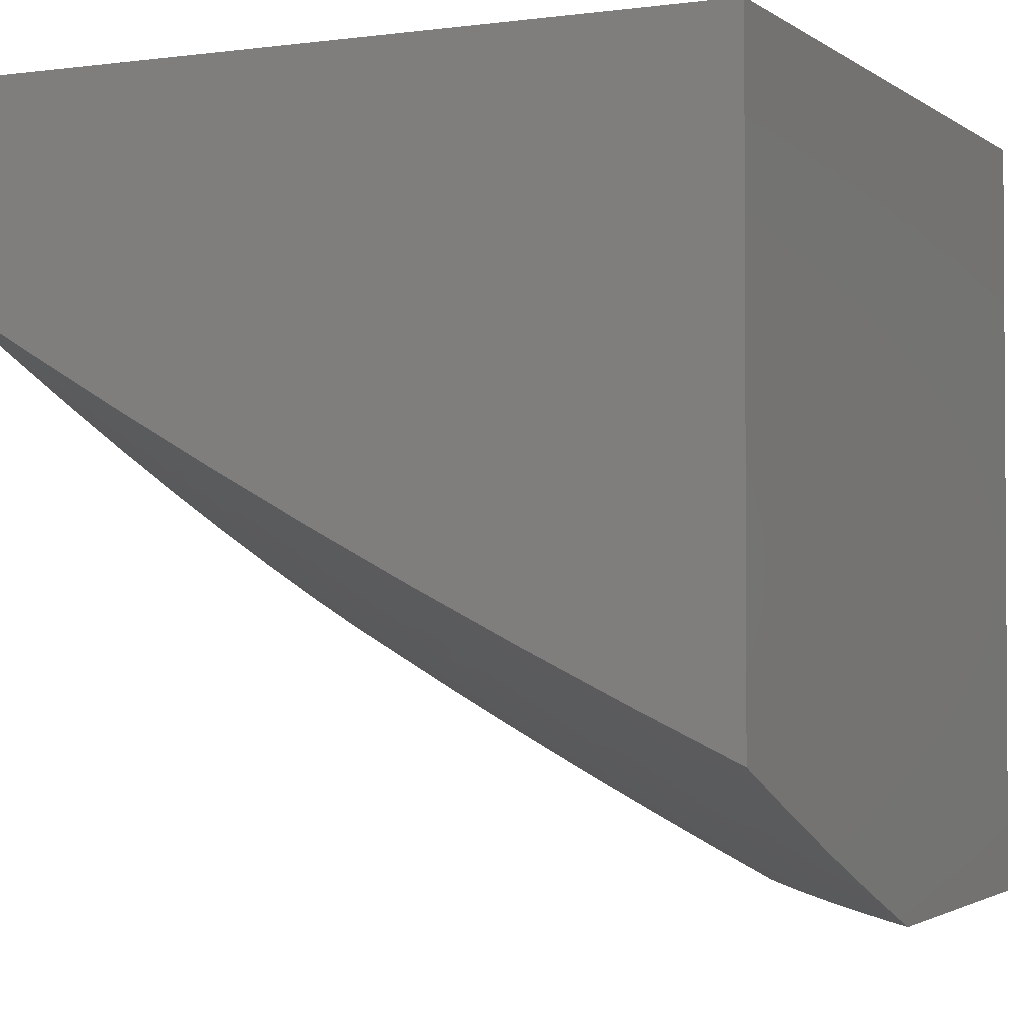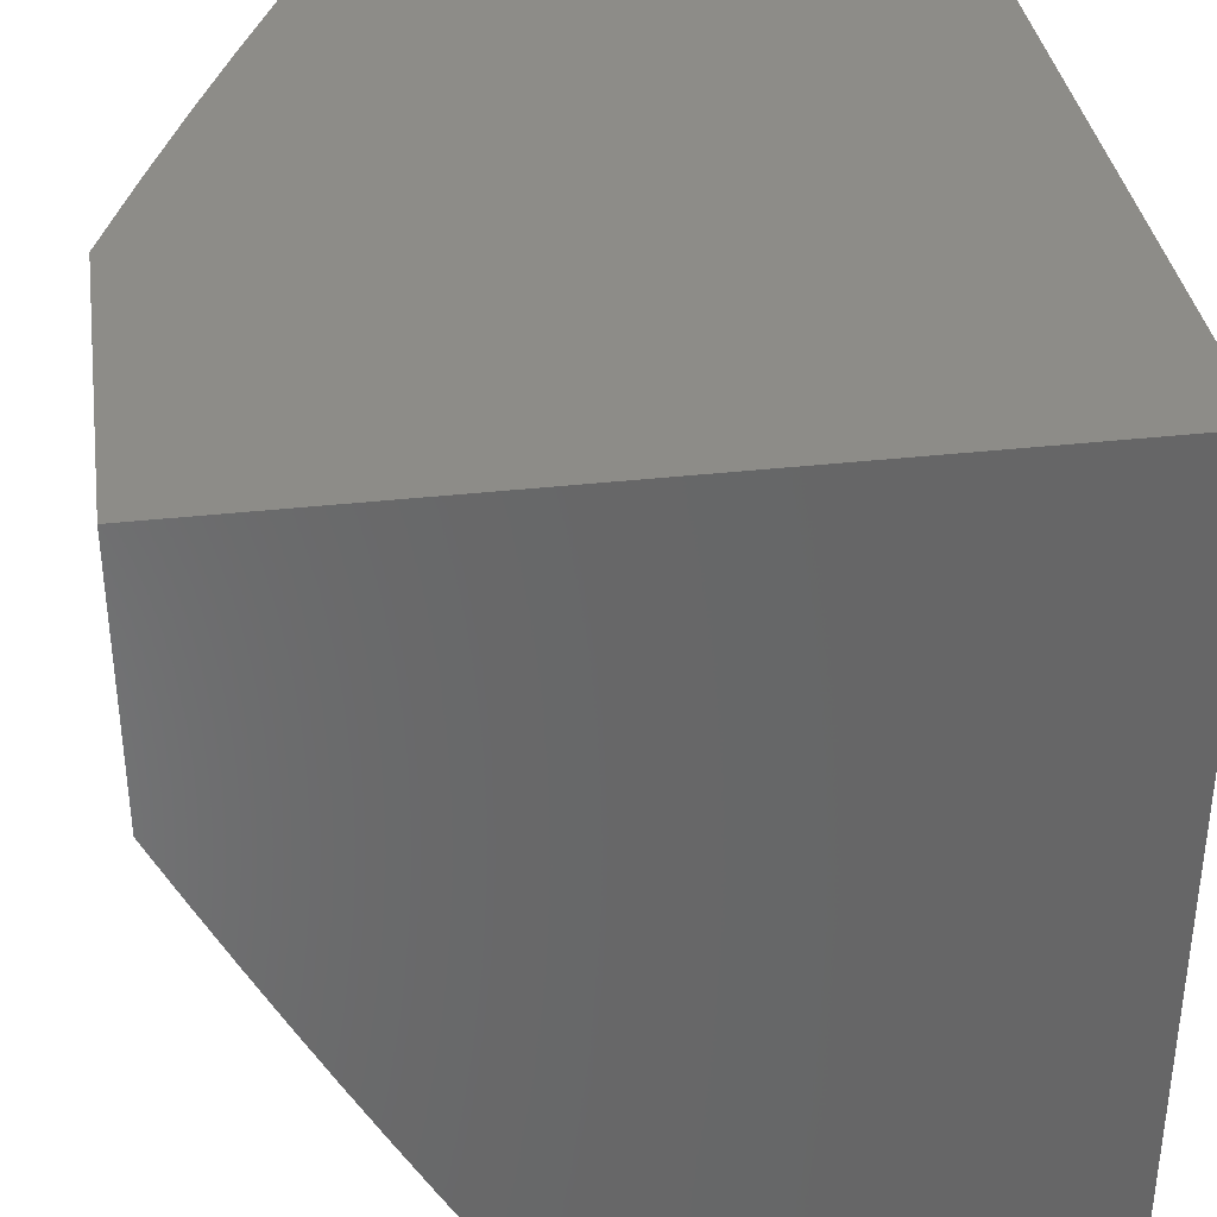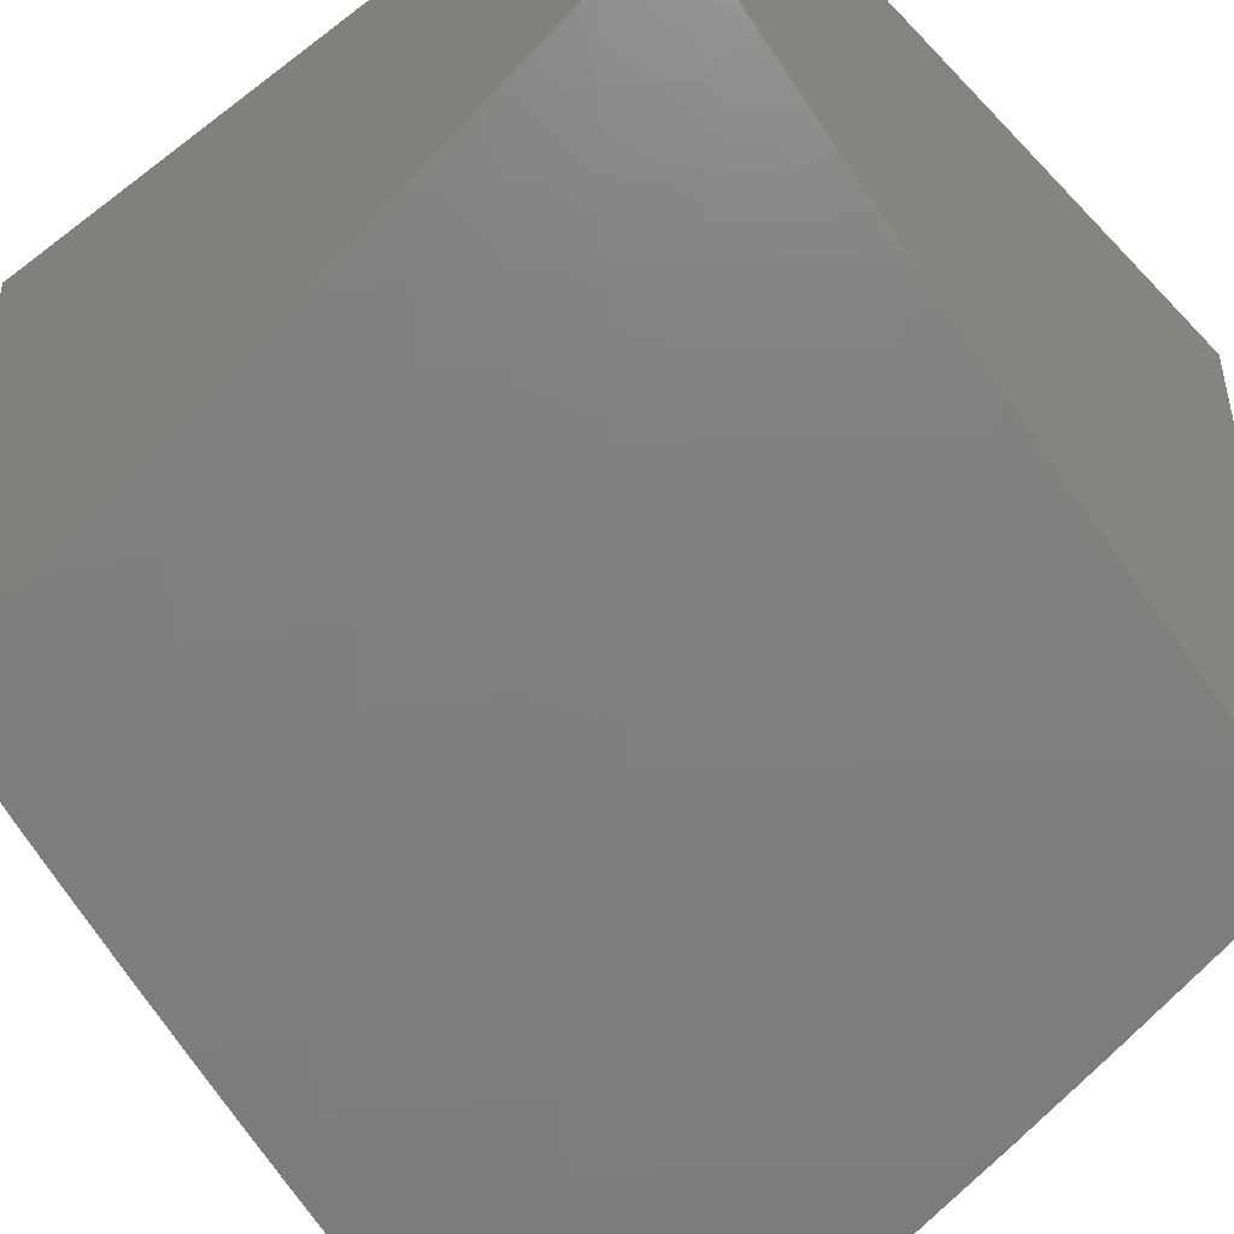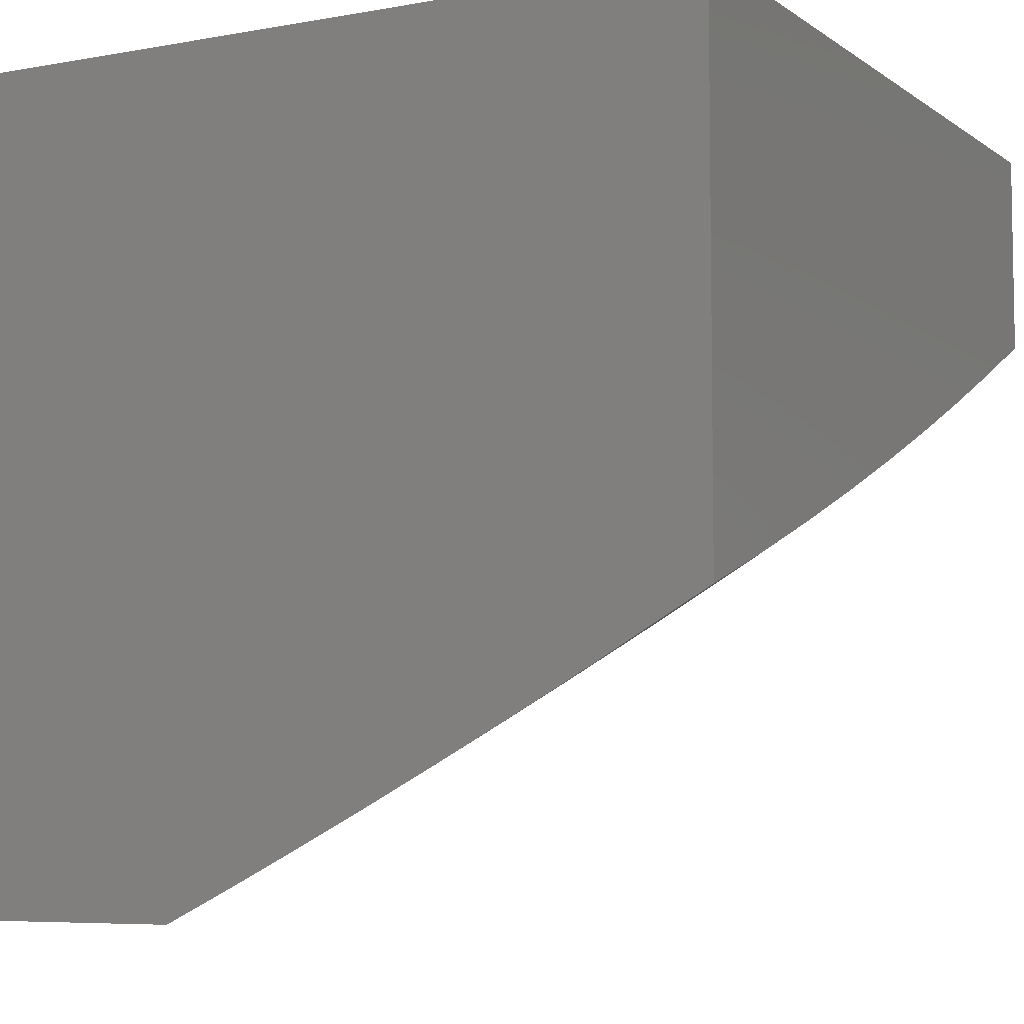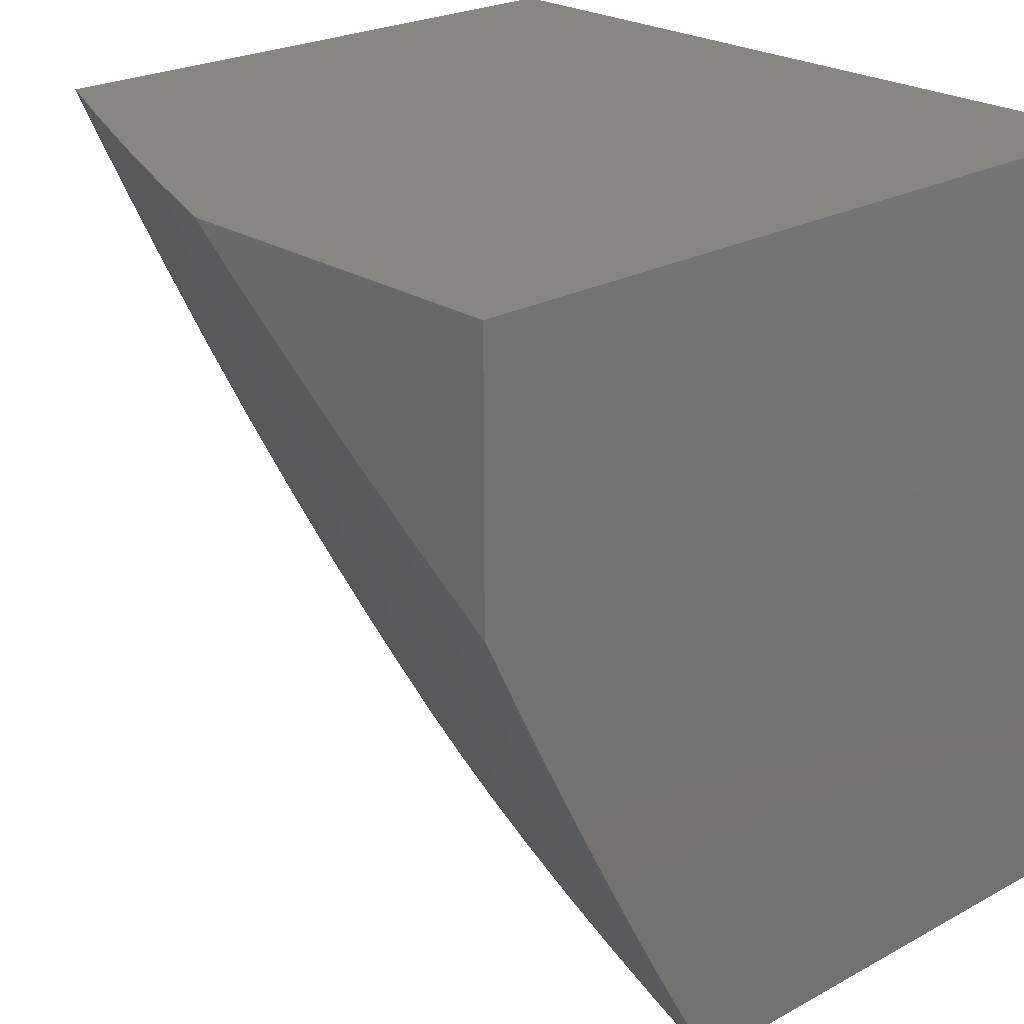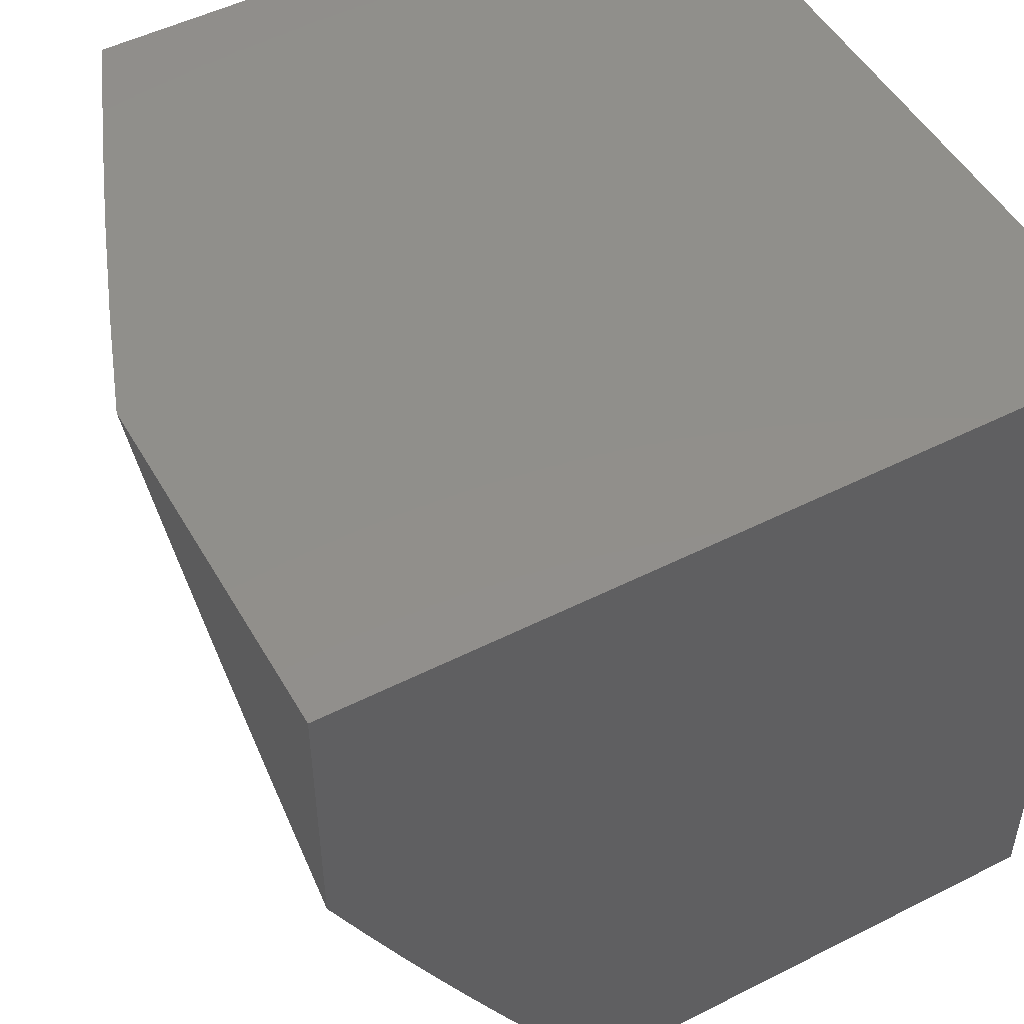
<metadata>
{"format":"stl","ext":"stl","renderer":"f3d","projection":"perspective","resolution":1024,"background":"white","views":[{"elev":-2.1,"azim":115.5,"up":"+Z"},{"elev":36.1,"azim":-98.4,"up":"+Y"},{"elev":-46.3,"azim":40.7,"up":"+Z"},{"elev":-6.5,"azim":-61.6,"up":"+Z"},{"elev":23.2,"azim":-132.8,"up":"+Y"},{"elev":50.2,"azim":-119.0,"up":"+Y"}]}
</metadata>
<code>
# stl→obj: 188 verts, 372 faces
v 3.878 -5 -9.31
v 3.897 -4.993 -9.306
v 4 -5 -9.255
v 3.974 -4.934 -9.306
v 4 -4.878 -9.327
v 3.932 -4.881 -9.356
v 3.963 -4.769 -9.406
v 3.889 -4.828 -9.406
v 3.845 -4.774 -9.456
v 3.77 -4.831 -9.456
v 3.728 -4.776 -9.504
v 3.653 -4.831 -9.504
v 3.611 -4.776 -9.552
v 3.577 -4.885 -9.504
v 3.536 -4.829 -9.552
v 3.501 -4.938 -9.504
v 3.461 -4.881 -9.552
v 3.385 -4.932 -9.552
v 3.345 -4.874 -9.6
v 3.269 -4.923 -9.6
v 3.231 -4.865 -9.647
v 3.193 -4.971 -9.6
v 3.155 -4.912 -9.647
v 3.127 -5 -9.606
v 3.079 -4.958 -9.647
v 3 -5 -9.649
v 3.042 -4.899 -9.693
v 3 -4.837 -9.741
v 3.005 -4.839 -9.739
v 3.079 -4.794 -9.739
v 3.117 -4.853 -9.693
v 3.754 -5 -9.364
v 3.778 -4.996 -9.356
v 3.855 -4.939 -9.356
v 3.63 -5 -9.416
v 3.659 -4.996 -9.406
v 3.736 -4.941 -9.406
v 3.506 -5 -9.466
v 3.541 -4.994 -9.456
v 3.618 -4.941 -9.456
v 3.695 -4.886 -9.456
v 3.813 -4.885 -9.406
v 3.38 -5 -9.514
v 3.424 -4.989 -9.504
v 3.254 -5 -9.561
v 3.308 -4.981 -9.552
v 3 -4.754 -9.786
v 3.041 -4.735 -9.784
v 3.114 -4.689 -9.784
v 3.075 -4.63 -9.828
v 3.186 -4.642 -9.784
v 3.146 -4.584 -9.828
v 3.258 -4.595 -9.784
v 3.217 -4.537 -9.828
v 3.287 -4.489 -9.828
v 3.245 -4.431 -9.872
v 3.313 -4.382 -9.872
v 3.27 -4.325 -9.915
v 3.381 -4.332 -9.872
v 3.337 -4.276 -9.915
v 3.448 -4.281 -9.872
v 3.404 -4.226 -9.915
v 3.515 -4.229 -9.872
v 3.469 -4.174 -9.915
v 3.581 -4.176 -9.872
v 3.534 -4.122 -9.915
v 3.646 -4.122 -9.872
v 3.598 -4.069 -9.915
v 3.71 -4.067 -9.872
v 3.661 -4.014 -9.915
v 3.729 -4 -9.895
v 3.593 -4 -9.948
v 3.55 -4.015 -9.958
v 3.487 -4.067 -9.958
v 3.456 -4 -10
v 3.401 -4.045 -10
v 3.423 -4.119 -9.958
v 3.345 -4.089 -10
v 3.358 -4.17 -9.958
v 3.289 -4.132 -10
v 3.293 -4.219 -9.958
v 3.232 -4.175 -10
v 3.227 -4.268 -9.958
v 3.175 -4.216 -10
v 3.16 -4.315 -9.958
v 3.117 -4.257 -10
v 3.059 -4.298 -10
v 3.093 -4.362 -9.958
v 3 -4.337 -10
v 3.025 -4.407 -9.958
v 3 -4.421 -9.959
v 3.065 -4.466 -9.915
v 3 -4.505 -9.917
v 3.106 -4.525 -9.872
v 3.035 -4.571 -9.872
v 3.002 -4.675 -9.828
v 3 -4.672 -9.831
v 3 -4.589 -9.874
v 3.773 -4.011 -9.872
v 3.865 -4 -9.839
v 3.822 -4.064 -9.828
v 3.885 -4.006 -9.828
v 3.935 -4.057 -9.784
v 4 -4 -9.782
v 3.984 -4.108 -9.739
v 4 -4.128 -9.722
v 3.919 -4.167 -9.739
v 3.968 -4.219 -9.693
v 3.854 -4.225 -9.739
v 3.901 -4.278 -9.693
v 3.787 -4.282 -9.739
v 3.834 -4.335 -9.693
v 3.72 -4.338 -9.739
v 3.766 -4.392 -9.693
v 3.651 -4.393 -9.739
v 3.696 -4.448 -9.693
v 3.582 -4.447 -9.739
v 3.627 -4.502 -9.693
v 3.513 -4.5 -9.739
v 3.556 -4.556 -9.693
v 3.442 -4.552 -9.739
v 3.485 -4.608 -9.693
v 3.412 -4.66 -9.693
v 3.454 -4.716 -9.647
v 3.38 -4.767 -9.647
v 3.421 -4.824 -9.6
v 3.306 -4.817 -9.647
v 4 -4.256 -9.661
v 3.949 -4.33 -9.647
v 4 -4.382 -9.598
v 3.996 -4.381 -9.6
v 3.927 -4.441 -9.6
v 3.88 -4.388 -9.647
v 3.811 -4.446 -9.647
v 4 -4.508 -9.533
v 3.973 -4.493 -9.552
v 3.857 -4.499 -9.6
v 3.902 -4.552 -9.552
v 3.786 -4.556 -9.6
v 3.831 -4.609 -9.552
v 3.715 -4.612 -9.6
v 3.758 -4.666 -9.552
v 3.642 -4.667 -9.6
v 3.685 -4.722 -9.552
v 3.569 -4.72 -9.6
v 4 -4.632 -9.466
v 3.948 -4.604 -9.504
v 3.993 -4.657 -9.456
v 4 -4.756 -9.397
v 3.919 -4.716 -9.456
v 3.202 -4.373 -9.915
v 3.176 -4.479 -9.872
v 3.493 -4.337 -9.828
v 3.425 -4.388 -9.828
v 3.356 -4.439 -9.828
v 3.329 -4.546 -9.784
v 3.299 -4.652 -9.739
v 3.226 -4.701 -9.739
v 3.153 -4.748 -9.739
v 3.538 -4.392 -9.784
v 3.469 -4.444 -9.784
v 3.399 -4.496 -9.784
v 3.371 -4.603 -9.739
v 3.34 -4.71 -9.693
v 3.266 -4.759 -9.693
v 3.192 -4.807 -9.693
v 3.561 -4.284 -9.828
v 3.627 -4.231 -9.828
v 3.693 -4.176 -9.828
v 3.758 -4.12 -9.828
v 3.606 -4.339 -9.784
v 3.673 -4.285 -9.784
v 3.74 -4.229 -9.784
v 3.806 -4.173 -9.784
v 3.871 -4.115 -9.784
v 3.671 -4.557 -9.647
v 3.599 -4.611 -9.647
v 3.527 -4.664 -9.647
v 3.495 -4.773 -9.6
v 3.741 -4.502 -9.647
v 3.802 -4.72 -9.504
v 3.875 -4.663 -9.504
v 3.134 -4.42 -9.915
v 3 -4 -10
v 3 -4 -9
v 3 -5 -9
v 4 -5 -9
v 4 -4 -9
f 1 2 3
f 3 2 4
f 3 4 5
f 5 4 6
f 5 6 7
f 7 6 8
f 7 8 9
f 9 8 10
f 9 10 11
f 11 10 12
f 11 12 13
f 13 12 14
f 13 14 15
f 15 14 16
f 15 16 17
f 17 16 18
f 17 18 19
f 19 18 20
f 19 20 21
f 21 20 22
f 21 22 23
f 23 22 24
f 23 24 25
f 25 24 26
f 25 26 27
f 27 26 28
f 27 28 29
f 29 28 30
f 29 30 27
f 27 30 31
f 27 31 25
f 25 31 23
f 32 33 1
f 1 33 34
f 1 34 2
f 2 34 4
f 35 36 32
f 32 36 37
f 32 37 33
f 33 37 34
f 38 39 35
f 35 39 40
f 35 40 36
f 36 40 41
f 36 41 37
f 37 41 42
f 37 42 34
f 34 42 6
f 34 6 4
f 43 44 38
f 38 44 16
f 38 16 39
f 39 16 14
f 39 14 40
f 40 14 12
f 40 12 41
f 41 12 10
f 41 10 42
f 42 10 8
f 42 8 6
f 45 46 43
f 43 46 18
f 43 18 44
f 44 18 16
f 24 22 45
f 45 22 20
f 45 20 46
f 46 20 18
f 28 47 30
f 30 47 48
f 30 48 49
f 49 48 50
f 49 50 51
f 51 50 52
f 51 52 53
f 53 52 54
f 53 54 55
f 55 54 56
f 55 56 57
f 57 56 58
f 57 58 59
f 59 58 60
f 59 60 61
f 61 60 62
f 61 62 63
f 63 62 64
f 63 64 65
f 65 64 66
f 65 66 67
f 67 66 68
f 67 68 69
f 69 68 70
f 69 70 71
f 71 70 72
f 72 70 68
f 72 68 73
f 73 68 74
f 73 74 75
f 75 74 76
f 76 74 77
f 76 77 78
f 78 77 79
f 78 79 80
f 80 79 81
f 80 81 82
f 82 81 83
f 82 83 84
f 84 83 85
f 84 85 86
f 86 85 87
f 87 85 88
f 87 88 89
f 89 88 90
f 89 90 91
f 91 90 92
f 91 92 93
f 93 92 94
f 93 94 95
f 95 94 52
f 95 52 50
f 48 47 96
f 96 47 97
f 96 97 50
f 50 97 98
f 50 98 95
f 95 98 93
f 75 72 73
f 69 71 99
f 99 71 100
f 99 100 101
f 101 100 102
f 101 102 103
f 103 102 104
f 103 104 105
f 105 104 106
f 105 106 107
f 107 106 108
f 107 108 109
f 109 108 110
f 109 110 111
f 111 110 112
f 111 112 113
f 113 112 114
f 113 114 115
f 115 114 116
f 115 116 117
f 117 116 118
f 117 118 119
f 119 118 120
f 119 120 121
f 121 120 122
f 121 122 123
f 123 122 124
f 123 124 125
f 125 124 126
f 125 126 127
f 127 126 19
f 127 19 21
f 100 104 102
f 106 128 108
f 108 128 110
f 110 128 129
f 129 128 130
f 129 130 131
f 131 130 132
f 131 132 133
f 133 132 134
f 133 134 114
f 114 134 116
f 130 135 132
f 132 135 136
f 132 136 137
f 137 136 138
f 137 138 139
f 139 138 140
f 139 140 141
f 141 140 142
f 141 142 143
f 143 142 144
f 143 144 145
f 145 144 13
f 145 13 15
f 146 147 135
f 135 147 138
f 135 138 136
f 147 146 148
f 148 146 149
f 148 149 150
f 150 149 7
f 150 7 9
f 149 5 7
f 79 62 81
f 81 62 60
f 81 60 83
f 83 60 58
f 83 58 151
f 151 58 56
f 151 56 152
f 152 56 54
f 152 54 94
f 94 54 52
f 62 79 64
f 64 79 77
f 64 77 66
f 66 77 74
f 66 74 68
f 61 153 59
f 59 153 154
f 59 154 57
f 57 154 155
f 57 155 55
f 55 155 156
f 55 156 53
f 53 156 157
f 53 157 51
f 51 157 158
f 51 158 49
f 49 158 159
f 49 159 30
f 30 159 31
f 153 160 154
f 154 160 161
f 154 161 155
f 155 161 162
f 155 162 156
f 156 162 163
f 156 163 157
f 157 163 164
f 157 164 158
f 158 164 165
f 158 165 159
f 159 165 166
f 159 166 31
f 31 166 23
f 153 61 167
f 167 61 63
f 167 63 168
f 168 63 65
f 168 65 169
f 169 65 67
f 169 67 170
f 170 67 69
f 170 69 101
f 101 69 99
f 160 117 161
f 161 117 119
f 161 119 162
f 162 119 121
f 162 121 163
f 163 121 123
f 163 123 164
f 164 123 125
f 164 125 165
f 165 125 127
f 165 127 166
f 166 127 21
f 166 21 23
f 160 153 171
f 171 153 167
f 171 167 172
f 172 167 168
f 172 168 173
f 173 168 169
f 173 169 174
f 174 169 170
f 174 170 175
f 175 170 101
f 175 101 103
f 117 160 115
f 115 160 171
f 115 171 113
f 113 171 172
f 113 172 111
f 111 172 173
f 111 173 109
f 109 173 174
f 109 174 107
f 107 174 175
f 107 175 105
f 105 175 103
f 118 176 120
f 120 176 177
f 120 177 122
f 122 177 178
f 122 178 124
f 124 178 179
f 124 179 126
f 126 179 17
f 126 17 19
f 176 141 177
f 177 141 143
f 177 143 178
f 178 143 145
f 178 145 179
f 179 145 15
f 179 15 17
f 176 118 180
f 180 118 116
f 180 116 134
f 141 176 139
f 139 176 180
f 139 180 137
f 137 180 134
f 137 134 132
f 142 181 144
f 144 181 11
f 144 11 13
f 150 9 181
f 181 9 11
f 181 142 182
f 182 142 140
f 182 140 147
f 147 140 138
f 85 83 151
f 85 151 183
f 183 151 152
f 183 152 92
f 92 152 94
f 90 88 183
f 183 88 85
f 90 183 92
f 96 50 48
f 148 150 182
f 182 150 181
f 148 182 147
f 133 114 112
f 110 129 112
f 112 129 133
f 129 131 133
f 75 76 184
f 184 76 78
f 184 78 80
f 80 82 184
f 184 82 84
f 184 84 86
f 86 87 184
f 184 87 89
f 89 91 184
f 184 91 185
f 185 91 93
f 185 93 98
f 98 97 185
f 185 97 47
f 185 47 186
f 186 47 28
f 186 28 26
f 26 24 186
f 186 24 45
f 186 45 43
f 43 38 186
f 186 38 35
f 186 35 32
f 186 32 187
f 187 32 1
f 187 1 3
f 188 185 187
f 187 185 186
f 104 100 188
f 188 100 71
f 188 71 185
f 185 71 72
f 185 72 75
f 75 184 185
f 3 5 187
f 187 5 149
f 187 149 188
f 188 149 146
f 188 146 135
f 135 130 188
f 188 130 128
f 188 128 106
f 106 104 188

</code>
